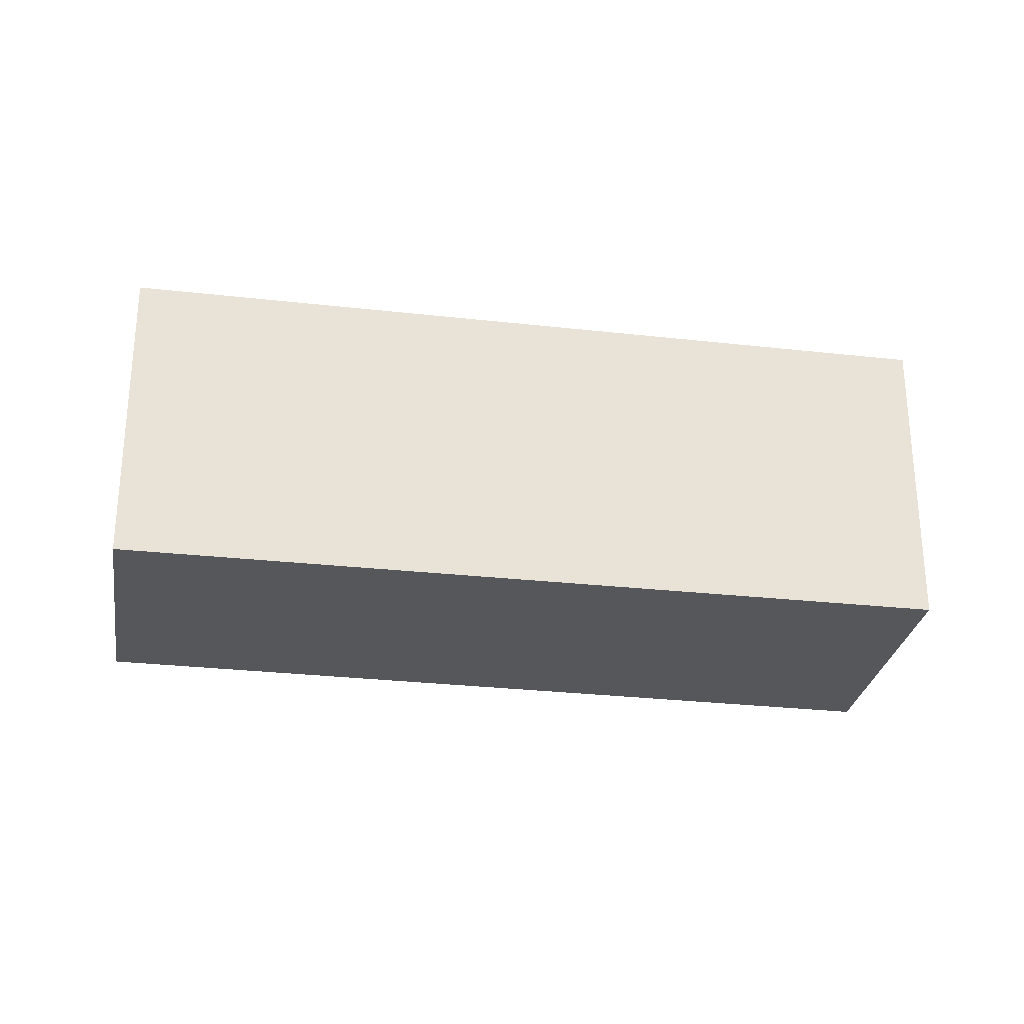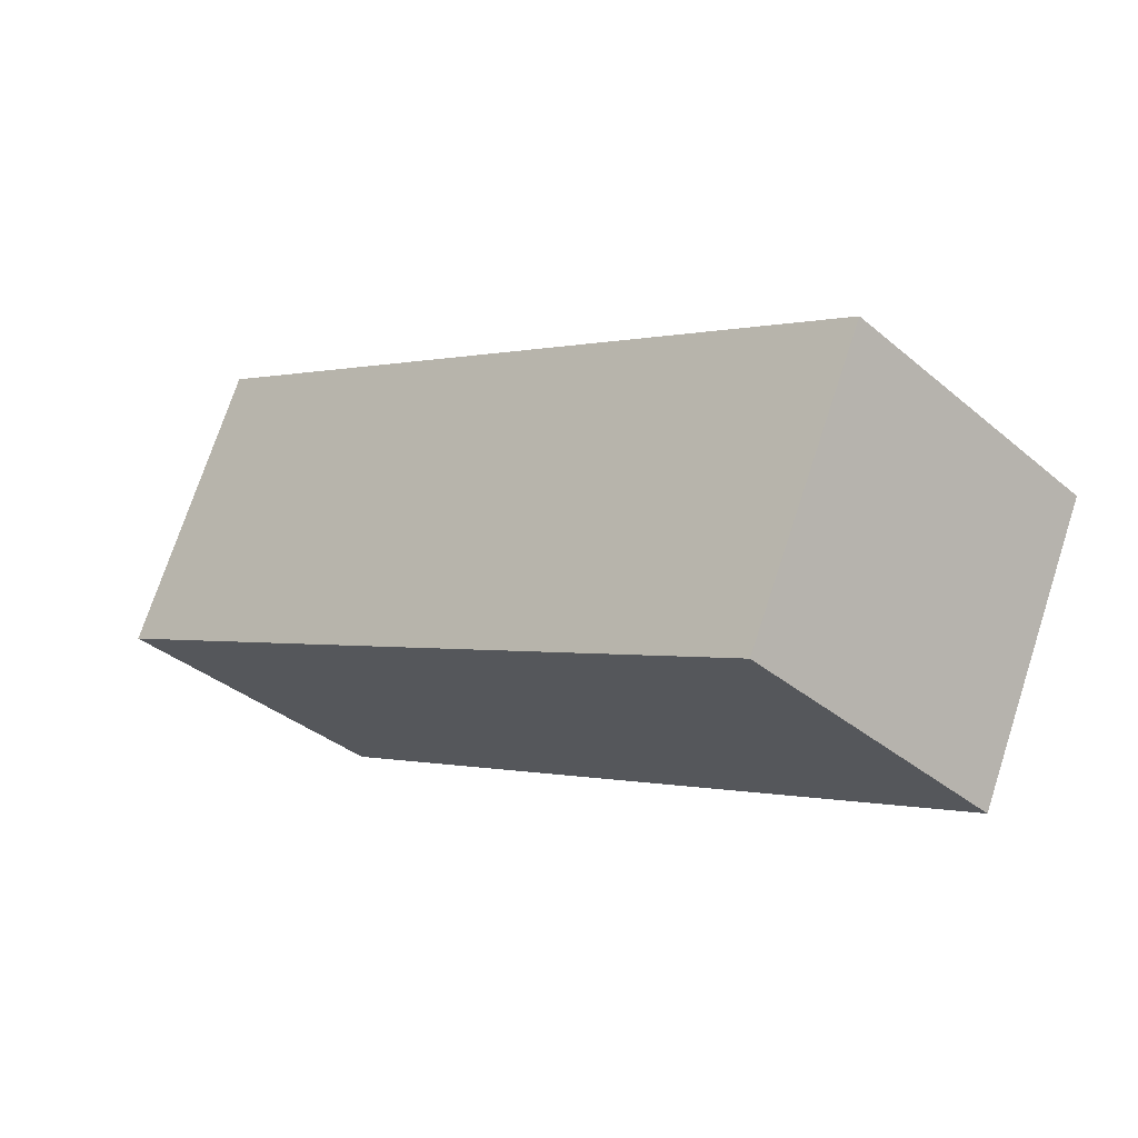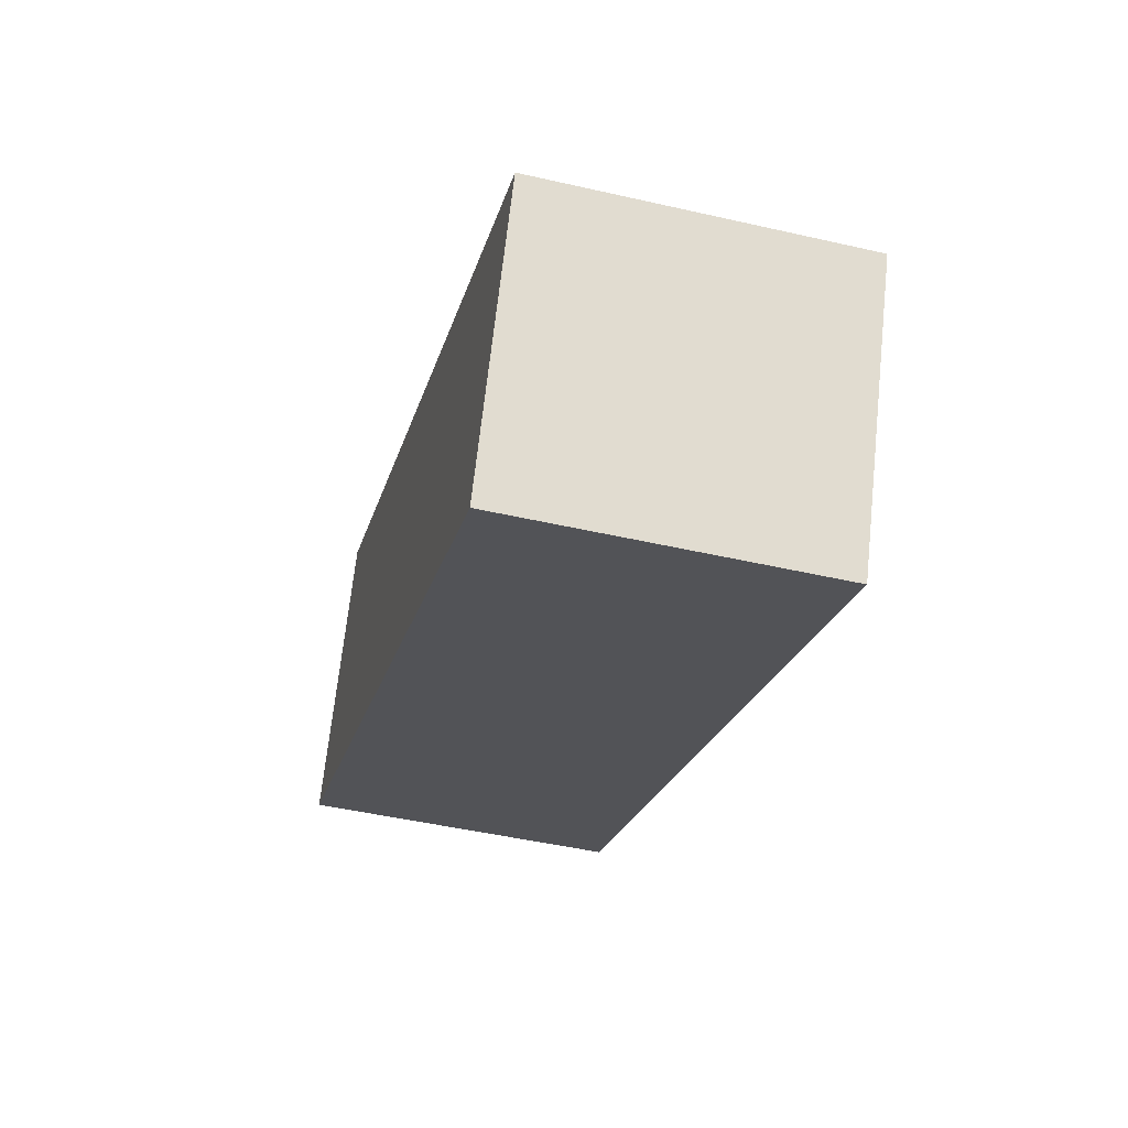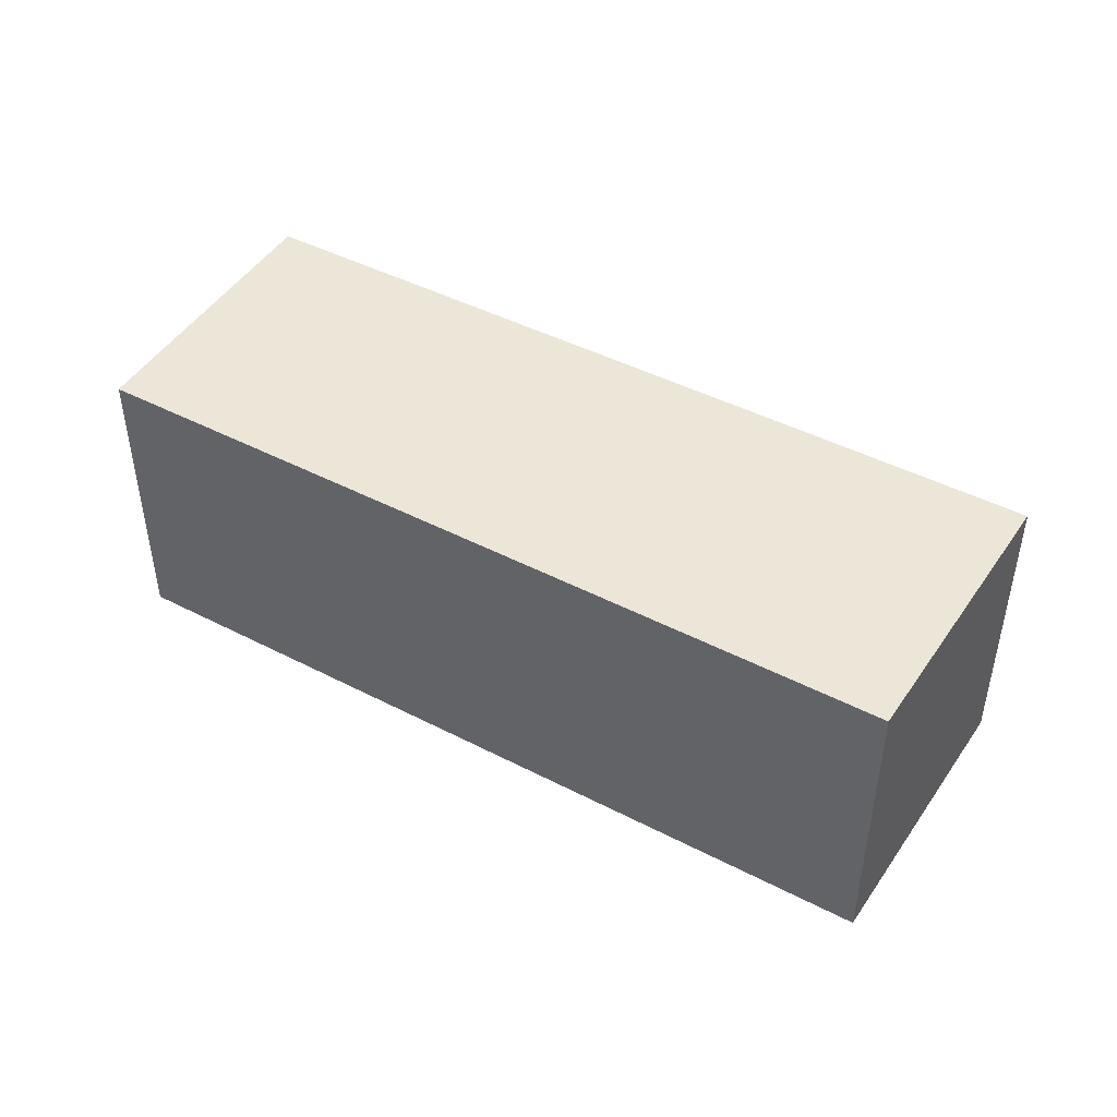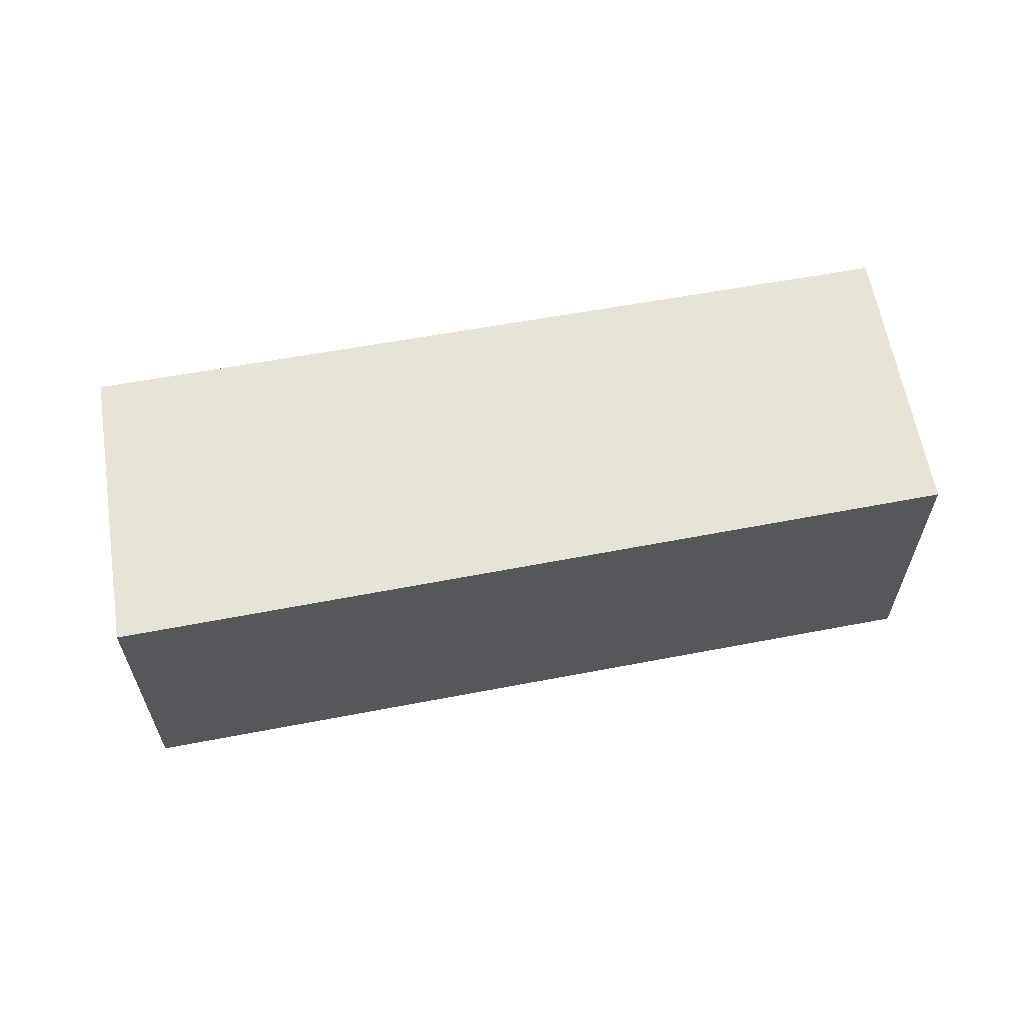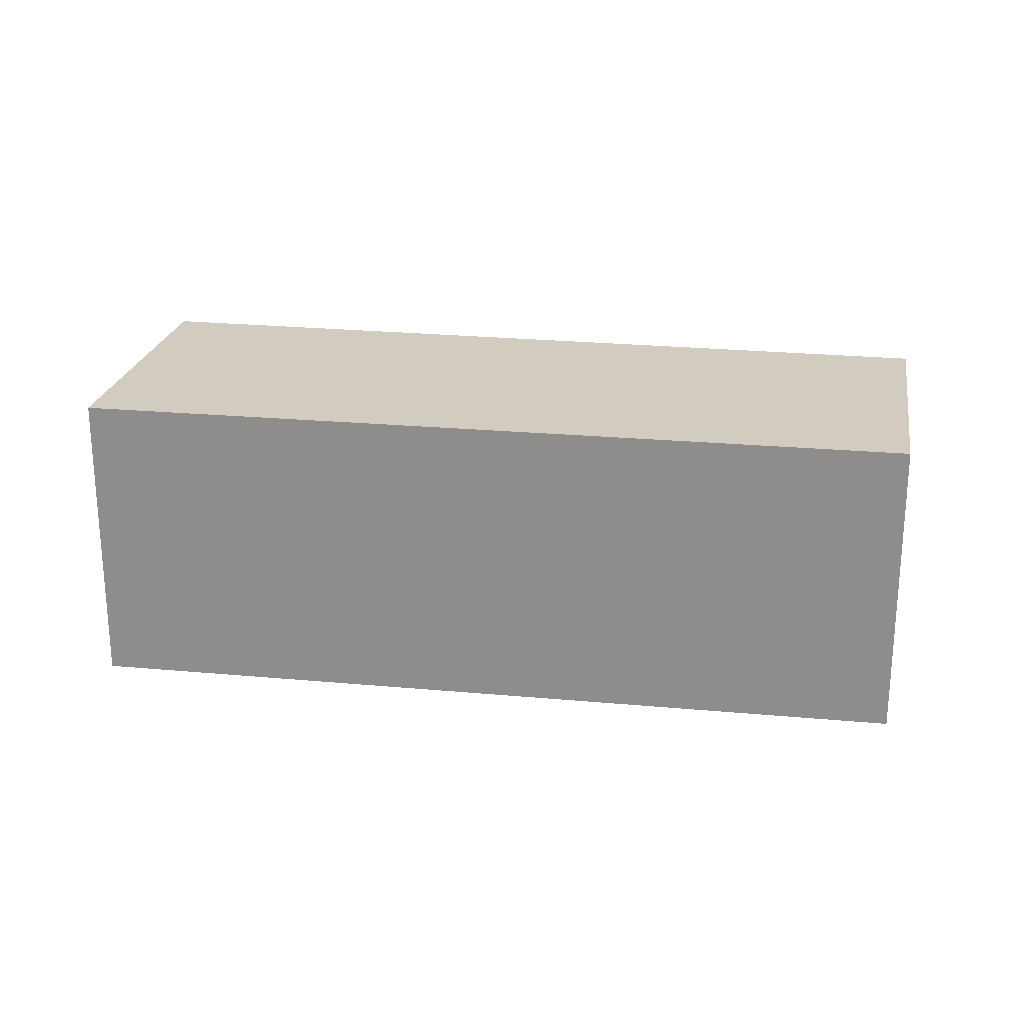
<metadata>
{"format":"obj","ext":"obj","renderer":"f3d","projection":"perspective","resolution":1024,"background":"white","views":[{"elev":-27.2,"azim":-164.4,"up":"+Y"},{"elev":-35.7,"azim":42.3,"up":"+Z"},{"elev":-47.4,"azim":75.5,"up":"+Z"},{"elev":46.4,"azim":-123.9,"up":"+Y"},{"elev":62.2,"azim":15.0,"up":"+Y"},{"elev":23.8,"azim":34.7,"up":"+Y"}]}
</metadata>
<code>
v  0 2.621 1.605e-16
v  7.536 2.621 -0.873
v  6.489 2.621 -3.099
v  1.015 2.621 2.306
v  6.489 1.898e-16 -3.099
v  0 0 0
v  1.015 -1.412e-16 2.306
v  7.536 5.346e-17 -0.873
g defaultobject
f 1 2 3
f 2 1 4
f 5 1 3
f 1 5 6
f 6 4 1
f 4 6 7
f 7 2 4
f 2 7 8
f 8 3 2
f 3 8 5
f 8 6 5
f 6 8 7

</code>
